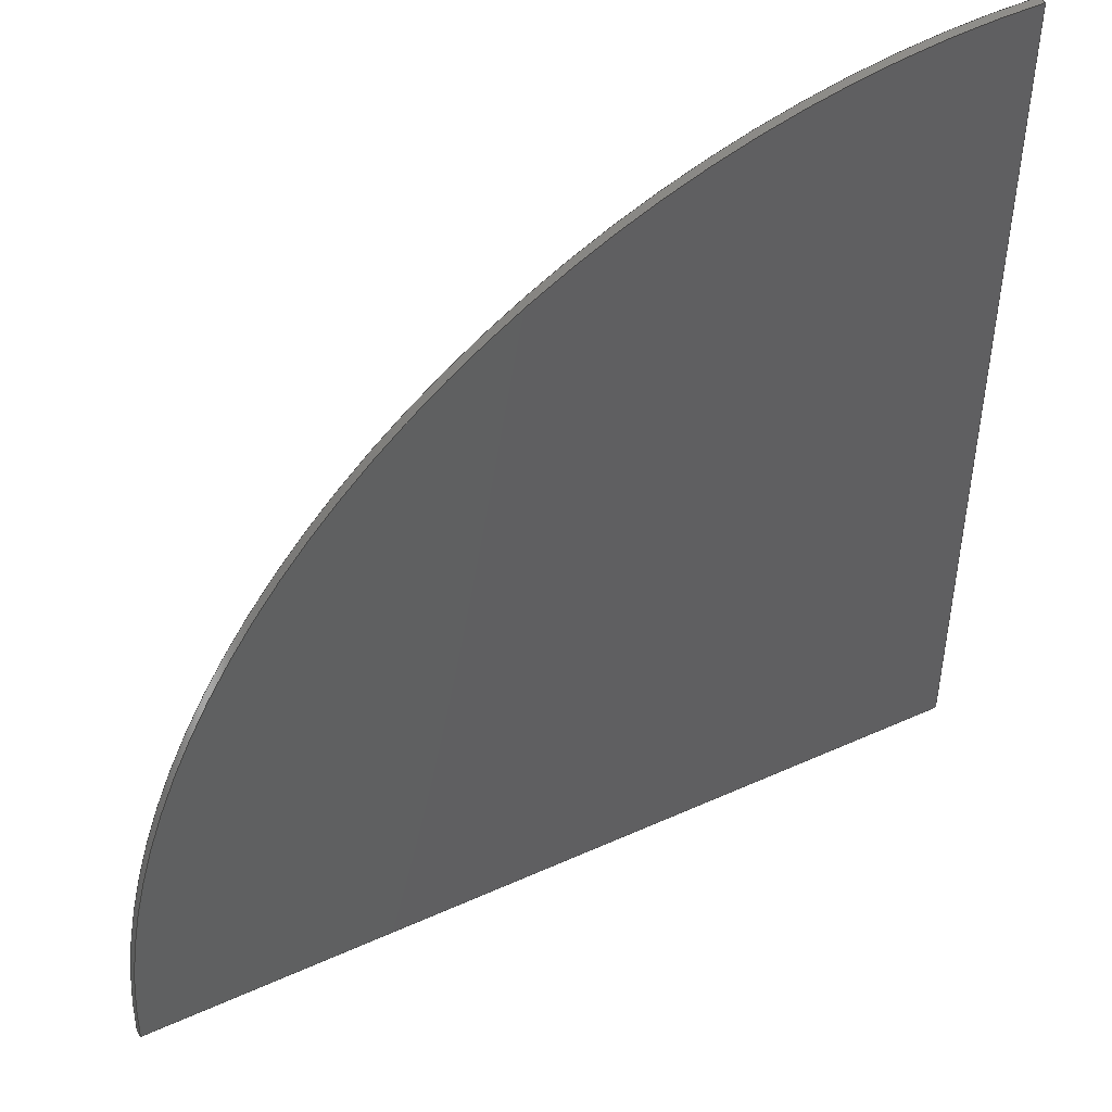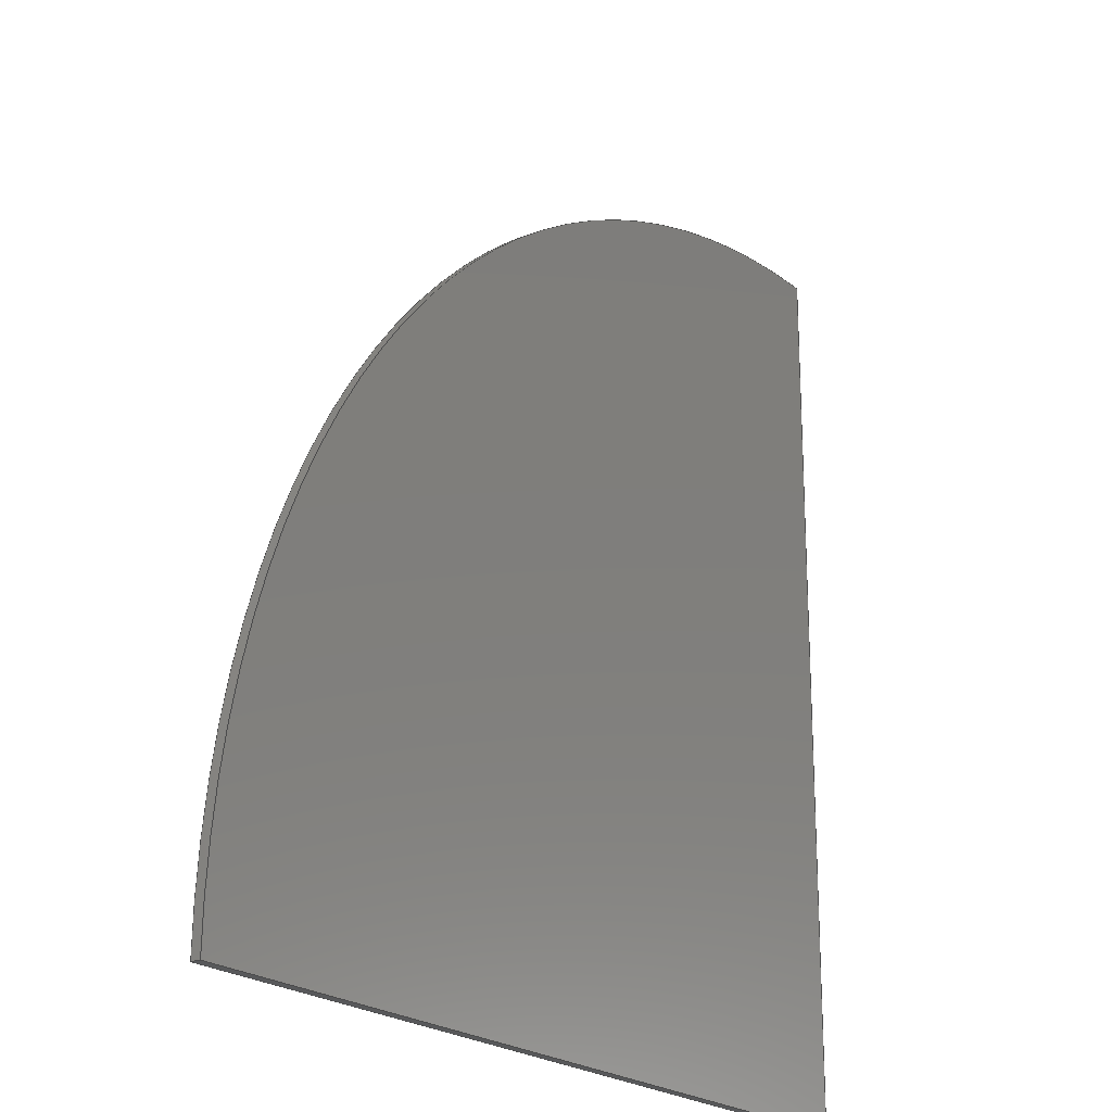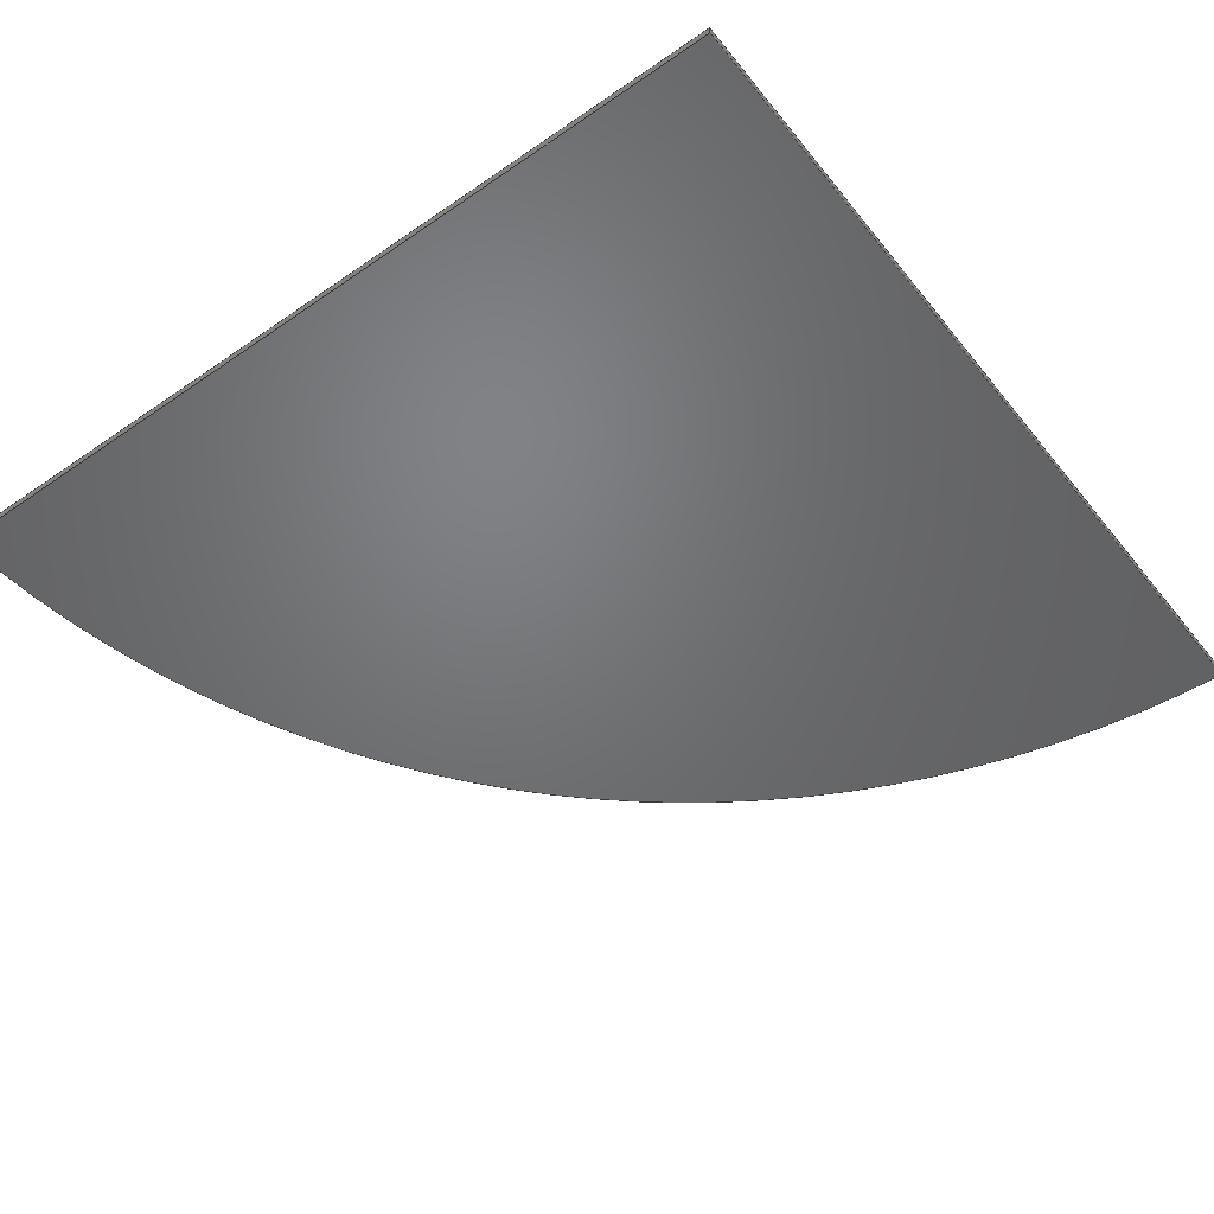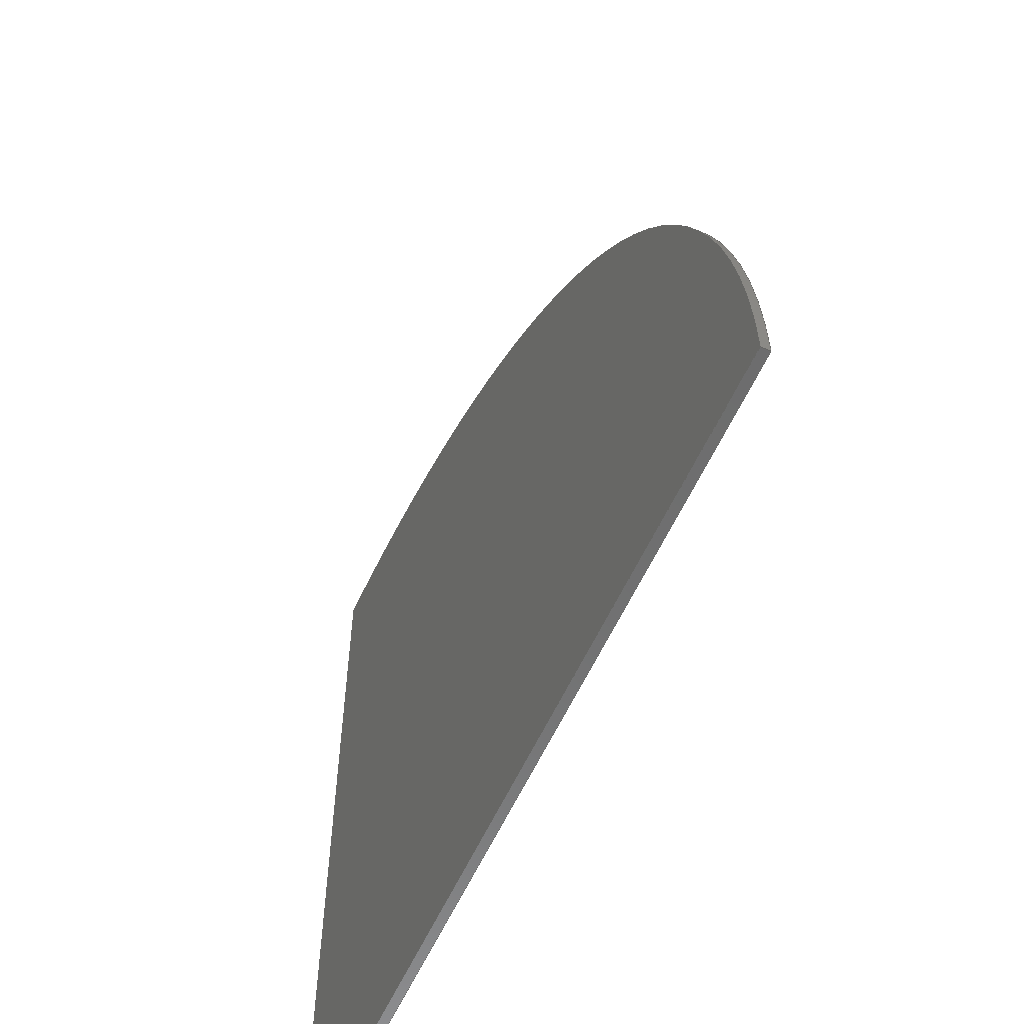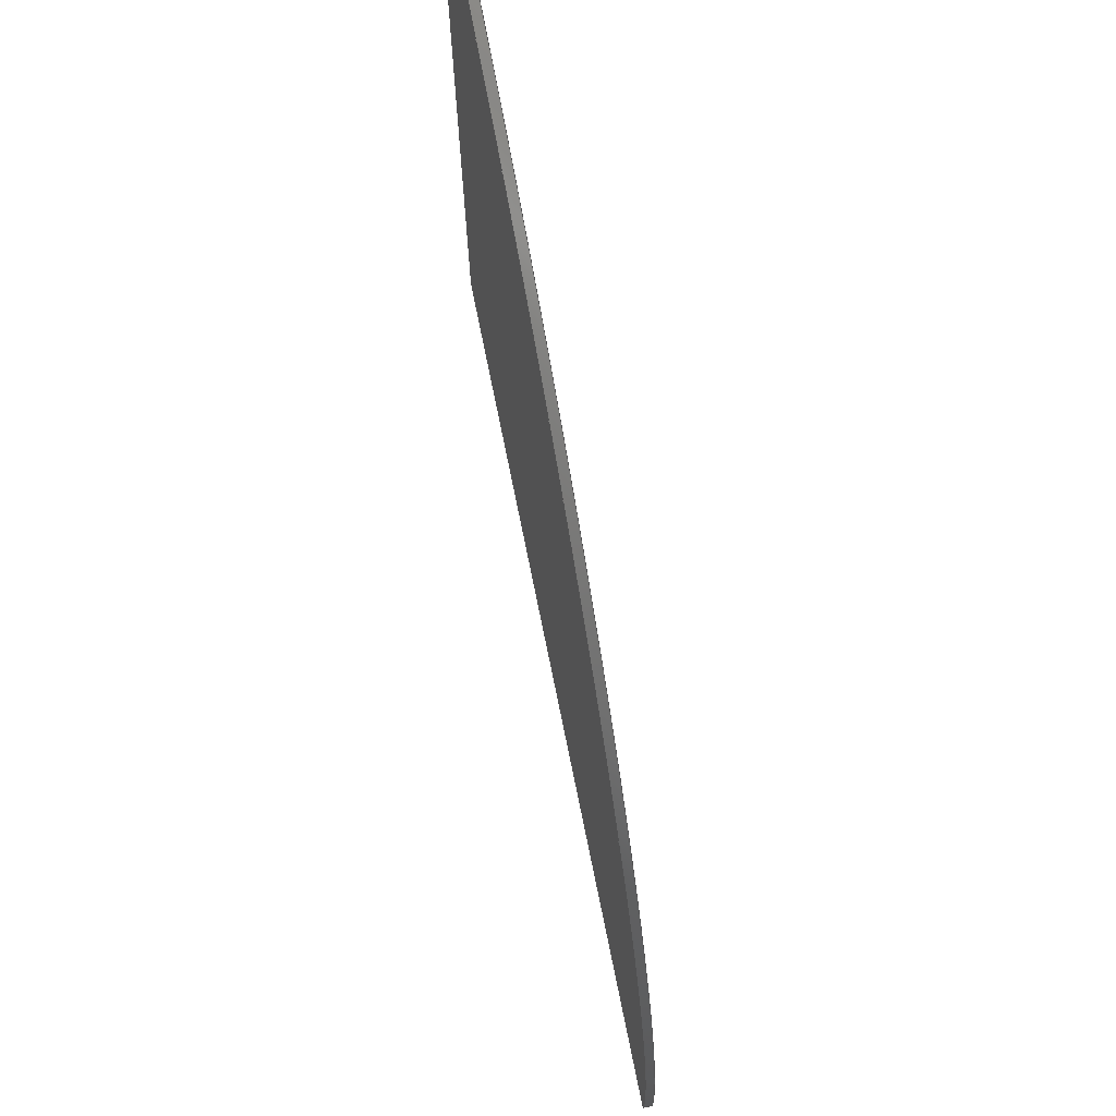
<metadata>
{"format":"step","ext":"step","renderer":"f3d","projection":"perspective","resolution":1024,"background":"white","views":[{"elev":46.9,"azim":152.8,"up":"+Y"},{"elev":-21.1,"azim":124.5,"up":"+Y"},{"elev":-50.2,"azim":-52.8,"up":"+Z"},{"elev":-59.0,"azim":65.6,"up":"+Y"},{"elev":73.9,"azim":78.5,"up":"+Y"}]}
</metadata>
<code>
ISO-10303-21;
DATA;
#1 = MECHANICAL_DESIGN_GEOMETRIC_PRESENTATION_REPRESENTATION( ' ', ( #7, #8, #9, #10, #11, #12 ), #6 );
#2 = PRODUCT_DEFINITION_CONTEXT( '', #13, 'design' );
#3 = APPLICATION_PROTOCOL_DEFINITION( 'international standard', 'automotive_design', 2001, #13 );
#4 = PRODUCT_CATEGORY_RELATIONSHIP( 'NONE', 'NONE', #14, #15 );
#5 = SHAPE_DEFINITION_REPRESENTATION( #16, #17 );
#6 =  ( GEOMETRIC_REPRESENTATION_CONTEXT( 3 )GLOBAL_UNCERTAINTY_ASSIGNED_CONTEXT( ( #18 ) )GLOBAL_UNIT_ASSIGNED_CONTEXT( ( #19, #20, #21 ) )REPRESENTATION_CONTEXT( 'NONE', 'WORKSPACE' ) );
#7 = STYLED_ITEM( '', ( #22 ), #23 );
#8 = STYLED_ITEM( '', ( #24 ), #25 );
#9 = STYLED_ITEM( '', ( #26 ), #27 );
#10 = STYLED_ITEM( '', ( #28 ), #29 );
#11 = STYLED_ITEM( '', ( #30 ), #31 );
#12 = STYLED_ITEM( '', ( #32 ), #33 );
#13 = APPLICATION_CONTEXT( 'core data for automotive mechanical design processes' );
#14 = PRODUCT_CATEGORY( 'part', 'NONE' );
#15 = PRODUCT_RELATED_PRODUCT_CATEGORY( 'detail', ' ', ( #34 ) );
#16 = PRODUCT_DEFINITION_SHAPE( 'NONE', 'NONE', #35 );
#17 = ADVANCED_BREP_SHAPE_REPRESENTATION( 'Part 1', ( #36, #37 ), #6 );
#18 = UNCERTAINTY_MEASURE_WITH_UNIT( LENGTH_MEASURE( 1e-06 ), #19, '', '' );
#19 =  ( CONVERSION_BASED_UNIT( 'METRE', #38 )LENGTH_UNIT(  )NAMED_UNIT( #39 ) );
#20 =  ( NAMED_UNIT( #40 )PLANE_ANGLE_UNIT(  )SI_UNIT( $, .RADIAN. ) );
#21 =  ( NAMED_UNIT( #40 )SI_UNIT( $, .STERADIAN. )SOLID_ANGLE_UNIT(  ) );
#22 = PRESENTATION_STYLE_ASSIGNMENT( ( #41 ) );
#23 = ADVANCED_FACE( '', ( #42 ), #43, .T. );
#24 = PRESENTATION_STYLE_ASSIGNMENT( ( #44 ) );
#25 = ADVANCED_FACE( '', ( #45 ), #46, .T. );
#26 = PRESENTATION_STYLE_ASSIGNMENT( ( #47 ) );
#27 = ADVANCED_FACE( '', ( #48 ), #49, .T. );
#28 = PRESENTATION_STYLE_ASSIGNMENT( ( #50 ) );
#29 = ADVANCED_FACE( '', ( #51 ), #52, .T. );
#30 = PRESENTATION_STYLE_ASSIGNMENT( ( #53 ) );
#31 = ADVANCED_FACE( '', ( #54 ), #55, .F. );
#32 = PRESENTATION_STYLE_ASSIGNMENT( ( #56 ) );
#33 = ADVANCED_FACE( '', ( #57 ), #58, .F. );
#34 = PRODUCT( 'Part 1', 'Part 1', 'PART-Part 1-DESC', ( #59 ) );
#35 = PRODUCT_DEFINITION( 'NONE', 'NONE', #60, #2 );
#36 = MANIFOLD_SOLID_BREP( 'Part 1', #61 );
#37 = AXIS2_PLACEMENT_3D( '', #62, #63, #64 );
#38 = LENGTH_MEASURE_WITH_UNIT( LENGTH_MEASURE( 1 ), #65 );
#39 = DIMENSIONAL_EXPONENTS( 1, 0, 0, 0, 0, 0, 0 );
#40 = DIMENSIONAL_EXPONENTS( 0, 0, 0, 0, 0, 0, 0 );
#41 = SURFACE_STYLE_USAGE( .BOTH., #66 );
#42 = FACE_OUTER_BOUND( '', #67, .T. );
#43 = PLANE( '', #68 );
#44 = SURFACE_STYLE_USAGE( .BOTH., #69 );
#45 = FACE_OUTER_BOUND( '', #70, .T. );
#46 = PLANE( '', #71 );
#47 = SURFACE_STYLE_USAGE( .BOTH., #72 );
#48 = FACE_OUTER_BOUND( '', #73, .T. );
#49 = CYLINDRICAL_SURFACE( '', #74, 0.15 );
#50 = SURFACE_STYLE_USAGE( .BOTH., #75 );
#51 = FACE_OUTER_BOUND( '', #76, .T. );
#52 = PLANE( '', #77 );
#53 = SURFACE_STYLE_USAGE( .BOTH., #78 );
#54 = FACE_OUTER_BOUND( '', #79, .T. );
#55 = PLANE( '', #80 );
#56 = SURFACE_STYLE_USAGE( .BOTH., #81 );
#57 = FACE_OUTER_BOUND( '', #82, .T. );
#58 = PLANE( '', #83 );
#59 = PRODUCT_CONTEXT( '', #13, 'mechanical' );
#60 = PRODUCT_DEFINITION_FORMATION_WITH_SPECIFIED_SOURCE( ' ', 'NONE', #34, .NOT_KNOWN. );
#61 = CLOSED_SHELL( '', ( #33, #29, #23, #25, #27, #31 ) );
#62 = CARTESIAN_POINT( '', ( 0, 0, 0 ) );
#63 = DIRECTION( '', ( 0, 0, 1 ) );
#64 = DIRECTION( '', ( 1, 0, 0 ) );
#65 =  ( LENGTH_UNIT(  )NAMED_UNIT( #39 )SI_UNIT( $, .METRE. ) );
#66 = SURFACE_SIDE_STYLE( '', ( #84 ) );
#67 = EDGE_LOOP( '', ( #85, #86, #87 ) );
#68 = AXIS2_PLACEMENT_3D( '', #88, #89, #90 );
#69 = SURFACE_SIDE_STYLE( '', ( #91 ) );
#70 = EDGE_LOOP( '', ( #92, #93, #94, #95, #96 ) );
#71 = AXIS2_PLACEMENT_3D( '', #97, #98, #99 );
#72 = SURFACE_SIDE_STYLE( '', ( #100 ) );
#73 = EDGE_LOOP( '', ( #101, #102, #103, #104 ) );
#74 = AXIS2_PLACEMENT_3D( '', #105, #106, #107 );
#75 = SURFACE_SIDE_STYLE( '', ( #108 ) );
#76 = EDGE_LOOP( '', ( #109, #110, #111, #112 ) );
#77 = AXIS2_PLACEMENT_3D( '', #113, #114, #115 );
#78 = SURFACE_SIDE_STYLE( '', ( #116 ) );
#79 = EDGE_LOOP( '', ( #117, #118, #119, #120, #121 ) );
#80 = AXIS2_PLACEMENT_3D( '', #122, #123, #124 );
#81 = SURFACE_SIDE_STYLE( '', ( #125 ) );
#82 = EDGE_LOOP( '', ( #126, #127, #128 ) );
#83 = AXIS2_PLACEMENT_3D( '', #129, #130, #131 );
#84 = SURFACE_STYLE_FILL_AREA( #132 );
#85 = ORIENTED_EDGE( '', *, *, #133, .F. );
#86 = ORIENTED_EDGE( '', *, *, #134, .T. );
#87 = ORIENTED_EDGE( '', *, *, #135, .F. );
#88 = CARTESIAN_POINT( '', ( 0.075, 0.075, 0.0015 ) );
#89 = DIRECTION( '', ( 0, 0, 1 ) );
#90 = DIRECTION( '', ( 1, 0, 0 ) );
#91 = SURFACE_STYLE_FILL_AREA( #136 );
#92 = ORIENTED_EDGE( '', *, *, #137, .F. );
#93 = ORIENTED_EDGE( '', *, *, #138, .F. );
#94 = ORIENTED_EDGE( '', *, *, #139, .T. );
#95 = ORIENTED_EDGE( '', *, *, #135, .T. );
#96 = ORIENTED_EDGE( '', *, *, #140, .T. );
#97 = CARTESIAN_POINT( '', ( 0.08, 2.019e-18, 0.0015 ) );
#98 = DIRECTION( '', ( 1.287e-16, -1, 0 ) );
#99 = DIRECTION( '', ( 1, 1.287e-16, 0 ) );
#100 = SURFACE_STYLE_FILL_AREA( #141 );
#101 = ORIENTED_EDGE( '', *, *, #142, .F. );
#102 = ORIENTED_EDGE( '', *, *, #143, .F. );
#103 = ORIENTED_EDGE( '', *, *, #144, .T. );
#104 = ORIENTED_EDGE( '', *, *, #138, .T. );
#105 = CARTESIAN_POINT( '', ( 2.551e-17, 0, 0.0015 ) );
#106 = DIRECTION( '', ( -0, -0, 1 ) );
#107 = DIRECTION( '', ( -1, 0, 0 ) );
#108 = SURFACE_STYLE_FILL_AREA( #145 );
#109 = ORIENTED_EDGE( '', *, *, #146, .T. );
#110 = ORIENTED_EDGE( '', *, *, #133, .T. );
#111 = ORIENTED_EDGE( '', *, *, #139, .F. );
#112 = ORIENTED_EDGE( '', *, *, #144, .F. );
#113 = CARTESIAN_POINT( '', ( 0.075, 0.075, 0.0015 ) );
#114 = DIRECTION( '', ( 0, 0, 1 ) );
#115 = DIRECTION( '', ( 1, 0, 0 ) );
#116 = SURFACE_STYLE_FILL_AREA( #147 );
#117 = ORIENTED_EDGE( '', *, *, #148, .T. );
#118 = ORIENTED_EDGE( '', *, *, #140, .F. );
#119 = ORIENTED_EDGE( '', *, *, #134, .F. );
#120 = ORIENTED_EDGE( '', *, *, #146, .F. );
#121 = ORIENTED_EDGE( '', *, *, #143, .T. );
#122 = CARTESIAN_POINT( '', ( -8.424e-18, 0.08, 0.0015 ) );
#123 = DIRECTION( '', ( 1, 2.243e-16, 0 ) );
#124 = DIRECTION( '', ( -2.243e-16, 1, 0 ) );
#125 = SURFACE_STYLE_FILL_AREA( #149 );
#126 = ORIENTED_EDGE( '', *, *, #137, .T. );
#127 = ORIENTED_EDGE( '', *, *, #148, .F. );
#128 = ORIENTED_EDGE( '', *, *, #142, .T. );
#129 = CARTESIAN_POINT( '', ( 0.075, 0.075, 0 ) );
#130 = DIRECTION( '', ( 0, 0, 1 ) );
#131 = DIRECTION( '', ( 1, 0, 0 ) );
#132 = FILL_AREA_STYLE( '', ( #150 ) );
#133 = EDGE_CURVE( '', #151, #152, #153, .F. );
#134 = EDGE_CURVE( '', #151, #154, #155, .T. );
#135 = EDGE_CURVE( '', #152, #154, #156, .T. );
#136 = FILL_AREA_STYLE( '', ( #157 ) );
#137 = EDGE_CURVE( '', #158, #159, #160, .T. );
#138 = EDGE_CURVE( '', #161, #158, #162, .T. );
#139 = EDGE_CURVE( '', #161, #152, #163, .T. );
#140 = EDGE_CURVE( '', #154, #159, #164, .T. );
#141 = FILL_AREA_STYLE( '', ( #165 ) );
#142 = EDGE_CURVE( '', #166, #158, #167, .T. );
#143 = EDGE_CURVE( '', #168, #166, #169, .T. );
#144 = EDGE_CURVE( '', #168, #161, #170, .T. );
#145 = FILL_AREA_STYLE( '', ( #171 ) );
#146 = EDGE_CURVE( '', #168, #151, #172, .T. );
#147 = FILL_AREA_STYLE( '', ( #173 ) );
#148 = EDGE_CURVE( '', #166, #159, #174, .T. );
#149 = FILL_AREA_STYLE( '', ( #175 ) );
#150 = FILL_AREA_STYLE_COLOUR( '', #176 );
#151 = VERTEX_POINT( '', #177 );
#152 = VERTEX_POINT( '', #178 );
#153 = CIRCLE( '', #179, 0.01 );
#154 = VERTEX_POINT( '', #180 );
#155 = LINE( '', #181, #182 );
#156 = LINE( '', #183, #184 );
#157 = FILL_AREA_STYLE_COLOUR( '', #185 );
#158 = VERTEX_POINT( '', #186 );
#159 = VERTEX_POINT( '', #187 );
#160 = LINE( '', #188, #189 );
#161 = VERTEX_POINT( '', #190 );
#162 = LINE( '', #191, #192 );
#163 = LINE( '', #193, #194 );
#164 = LINE( '', #195, #196 );
#165 = FILL_AREA_STYLE_COLOUR( '', #197 );
#166 = VERTEX_POINT( '', #198 );
#167 = CIRCLE( '', #199, 0.15 );
#168 = VERTEX_POINT( '', #200 );
#169 = LINE( '', #201, #202 );
#170 = CIRCLE( '', #203, 0.15 );
#171 = FILL_AREA_STYLE_COLOUR( '', #204 );
#172 = LINE( '', #205, #206 );
#173 = FILL_AREA_STYLE_COLOUR( '', #207 );
#174 = LINE( '', #208, #209 );
#175 = FILL_AREA_STYLE_COLOUR( '', #210 );
#176 = COLOUR_RGB( '', 0.6157, 0.8118, 0.9294 );
#177 = CARTESIAN_POINT( '', ( 7.274e-18, 0.01, 0.0015 ) );
#178 = CARTESIAN_POINT( '', ( 0.01, -6.993e-18, 0.0015 ) );
#179 = AXIS2_PLACEMENT_3D( '', #211, #212, #213 );
#180 = CARTESIAN_POINT( '', ( 0, 0, 0.0015 ) );
#181 = CARTESIAN_POINT( '', ( -8.424e-18, 0.08, 0.0015 ) );
#182 = VECTOR( '', #214, 1 );
#183 = CARTESIAN_POINT( '', ( 0.08, 2.019e-18, 0.0015 ) );
#184 = VECTOR( '', #215, 1 );
#185 = COLOUR_RGB( '', 0.6157, 0.8118, 0.9294 );
#186 = CARTESIAN_POINT( '', ( 0.15, 0, 0 ) );
#187 = CARTESIAN_POINT( '', ( 0, 0, 0 ) );
#188 = CARTESIAN_POINT( '', ( 0.08, 2.019e-18, 0 ) );
#189 = VECTOR( '', #216, 1 );
#190 = CARTESIAN_POINT( '', ( 0.15, 0, 0.0015 ) );
#191 = CARTESIAN_POINT( '', ( 0.15, 0, 0.0015 ) );
#192 = VECTOR( '', #217, 1 );
#193 = CARTESIAN_POINT( '', ( 0.08, 2.019e-18, 0.0015 ) );
#194 = VECTOR( '', #218, 1 );
#195 = CARTESIAN_POINT( '', ( 0, 0, 0.0015 ) );
#196 = VECTOR( '', #219, 1 );
#197 = COLOUR_RGB( '', 0.6157, 0.8118, 0.9294 );
#198 = CARTESIAN_POINT( '', ( -2.412e-17, 0.15, 0 ) );
#199 = AXIS2_PLACEMENT_3D( '', #220, #221, #222 );
#200 = CARTESIAN_POINT( '', ( -2.412e-17, 0.15, 0.0015 ) );
#201 = CARTESIAN_POINT( '', ( -2.412e-17, 0.15, 0.0015 ) );
#202 = VECTOR( '', #223, 1 );
#203 = AXIS2_PLACEMENT_3D( '', #224, #225, #226 );
#204 = COLOUR_RGB( '', 0.6157, 0.8118, 0.9294 );
#205 = CARTESIAN_POINT( '', ( -8.424e-18, 0.08, 0.0015 ) );
#206 = VECTOR( '', #227, 1 );
#207 = COLOUR_RGB( '', 0.6157, 0.8118, 0.9294 );
#208 = CARTESIAN_POINT( '', ( -8.424e-18, 0.08, 0 ) );
#209 = VECTOR( '', #228, 1 );
#210 = COLOUR_RGB( '', 0.6157, 0.8118, 0.9294 );
#211 = CARTESIAN_POINT( '', ( 0, 0, 0.0015 ) );
#212 = DIRECTION( '', ( 0, 0, 1 ) );
#213 = DIRECTION( '', ( 1, 0, 0 ) );
#214 = DIRECTION( '', ( 2.243e-16, -1, 0 ) );
#215 = DIRECTION( '', ( -1, -1.287e-16, 0 ) );
#216 = DIRECTION( '', ( -1, -1.287e-16, 0 ) );
#217 = DIRECTION( '', ( 0, 0, -1 ) );
#218 = DIRECTION( '', ( -1, -1.287e-16, 0 ) );
#219 = DIRECTION( '', ( 0, 0, -1 ) );
#220 = CARTESIAN_POINT( '', ( 2.551e-17, 0, 0 ) );
#221 = DIRECTION( '', ( 0, 0, -1 ) );
#222 = DIRECTION( '', ( 1, 0, 0 ) );
#223 = DIRECTION( '', ( 0, 0, -1 ) );
#224 = CARTESIAN_POINT( '', ( 2.551e-17, 0, 0.0015 ) );
#225 = DIRECTION( '', ( 0, 0, -1 ) );
#226 = DIRECTION( '', ( 1, 0, 0 ) );
#227 = DIRECTION( '', ( 2.243e-16, -1, 0 ) );
#228 = DIRECTION( '', ( 2.243e-16, -1, 0 ) );
ENDSEC;
END-ISO-10303-21;

</code>
